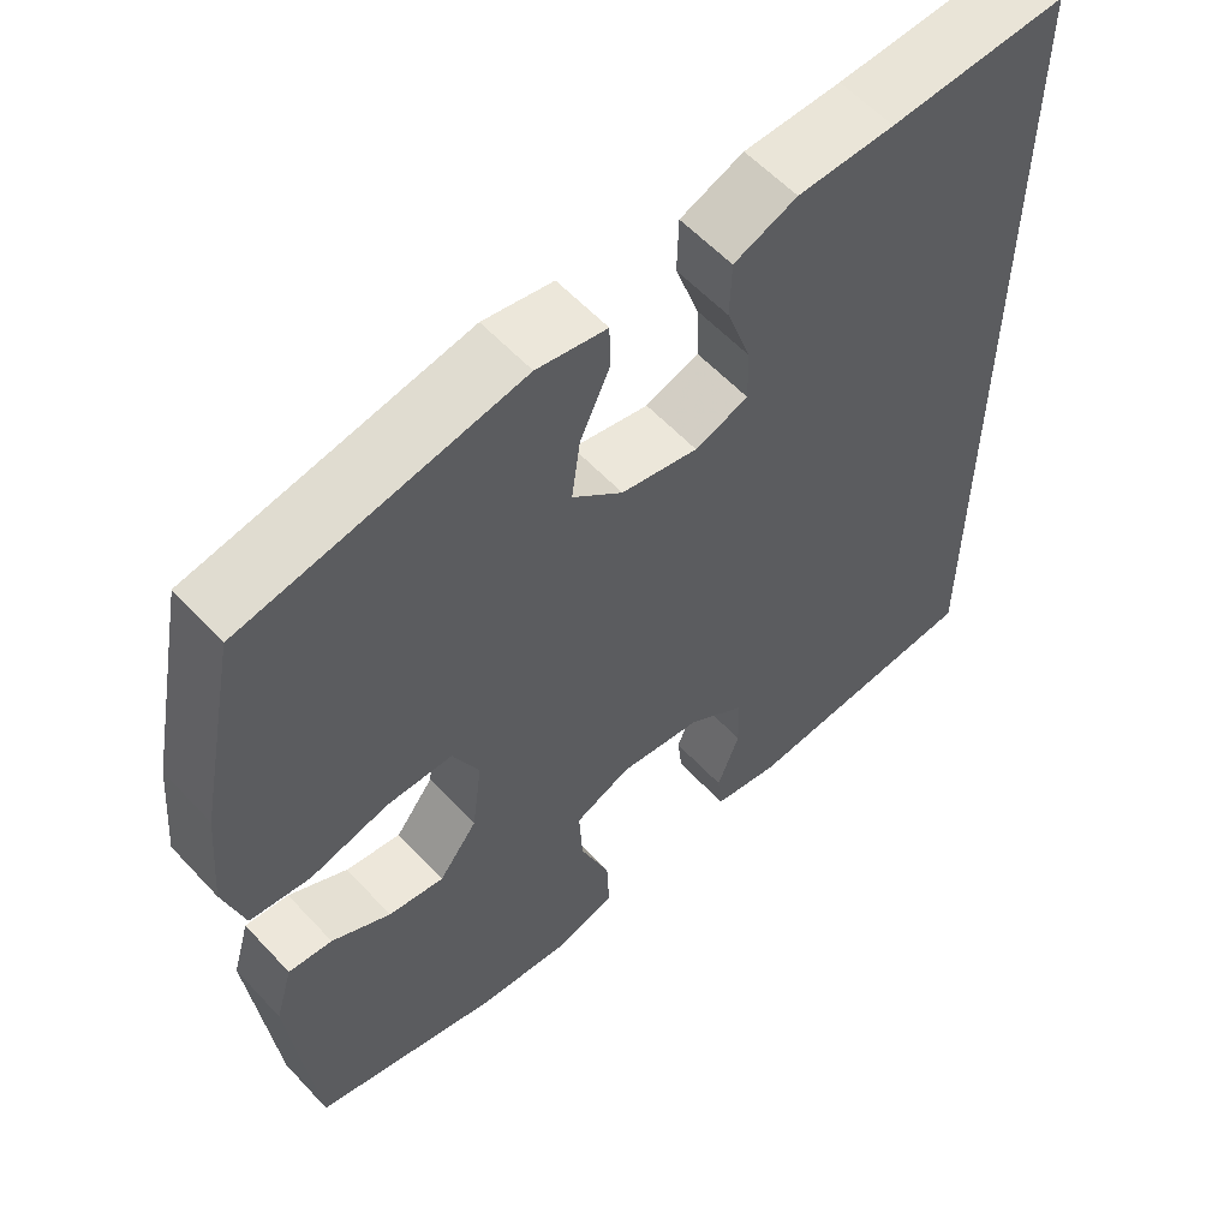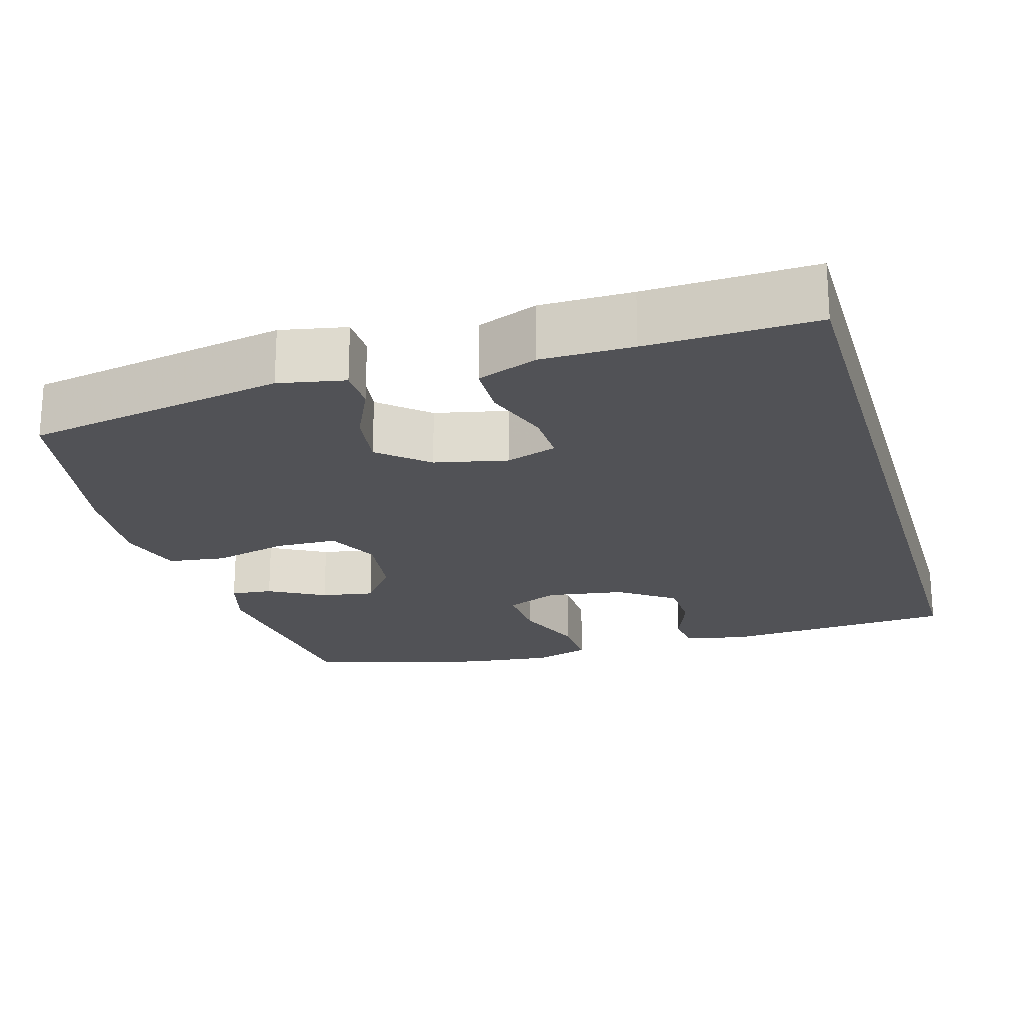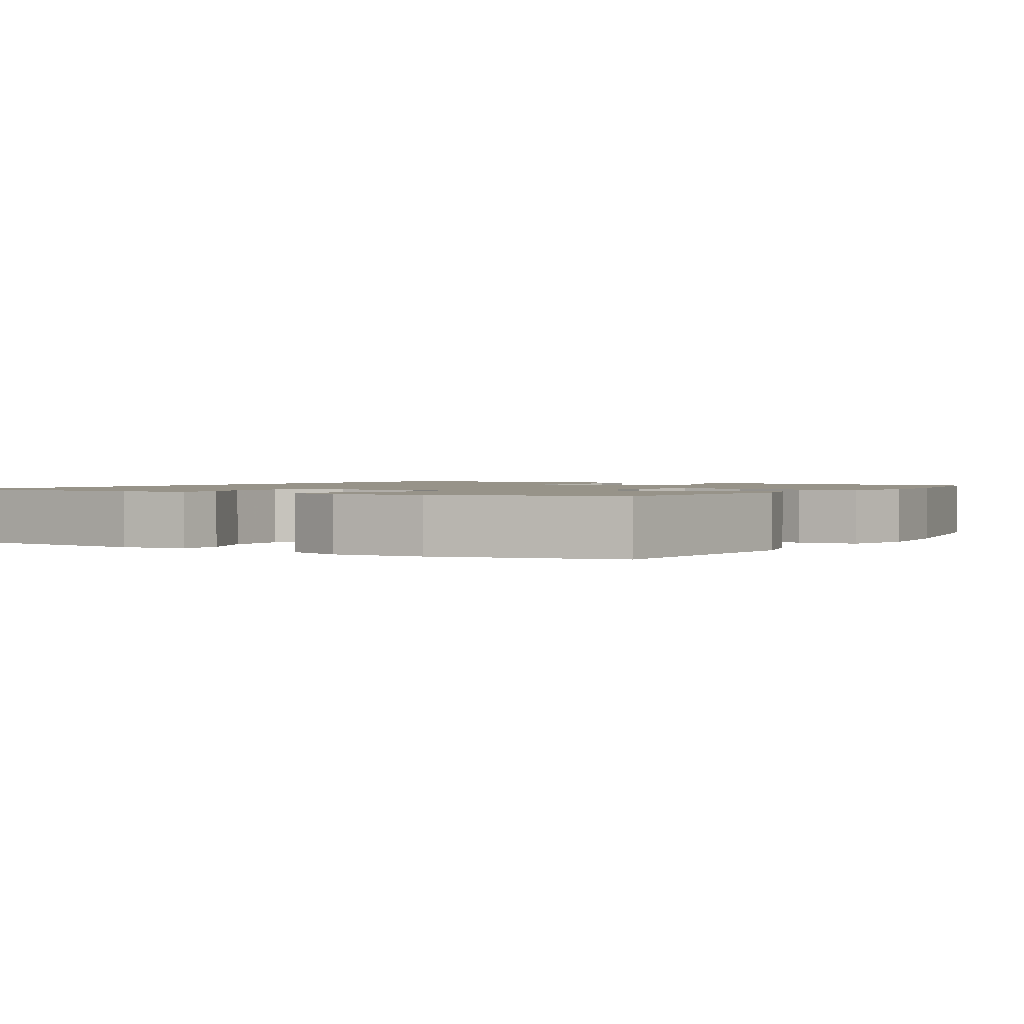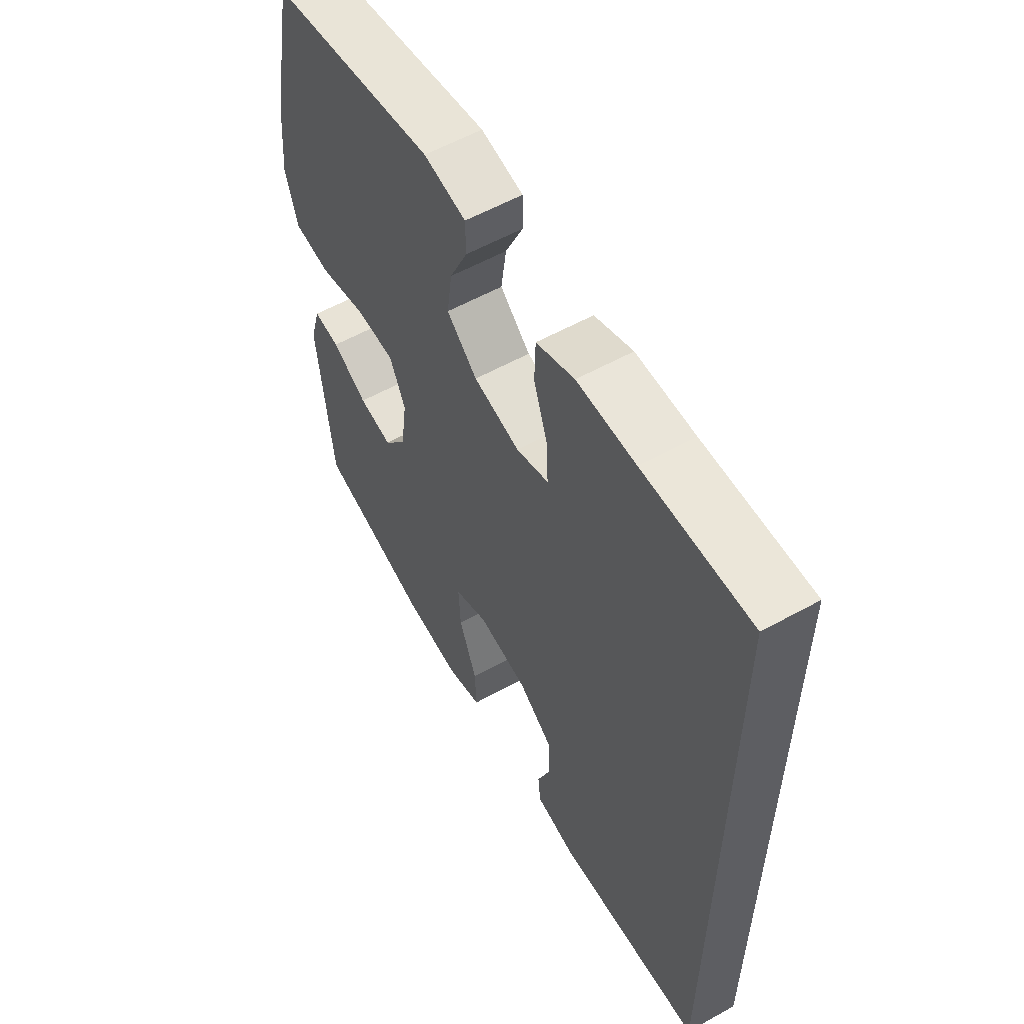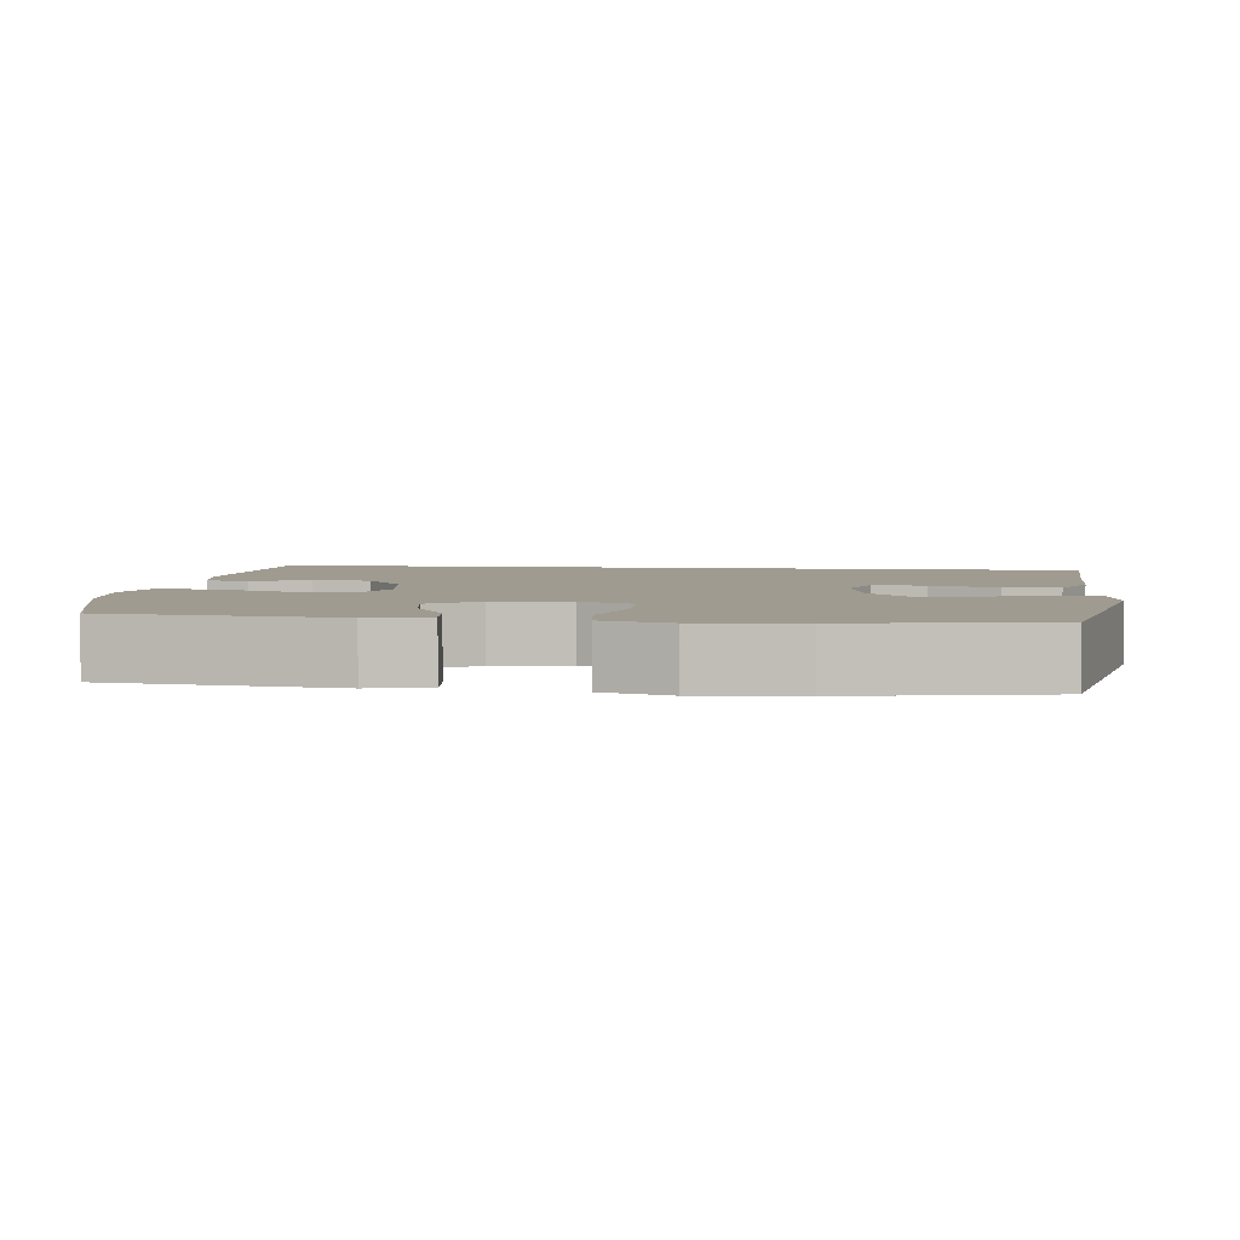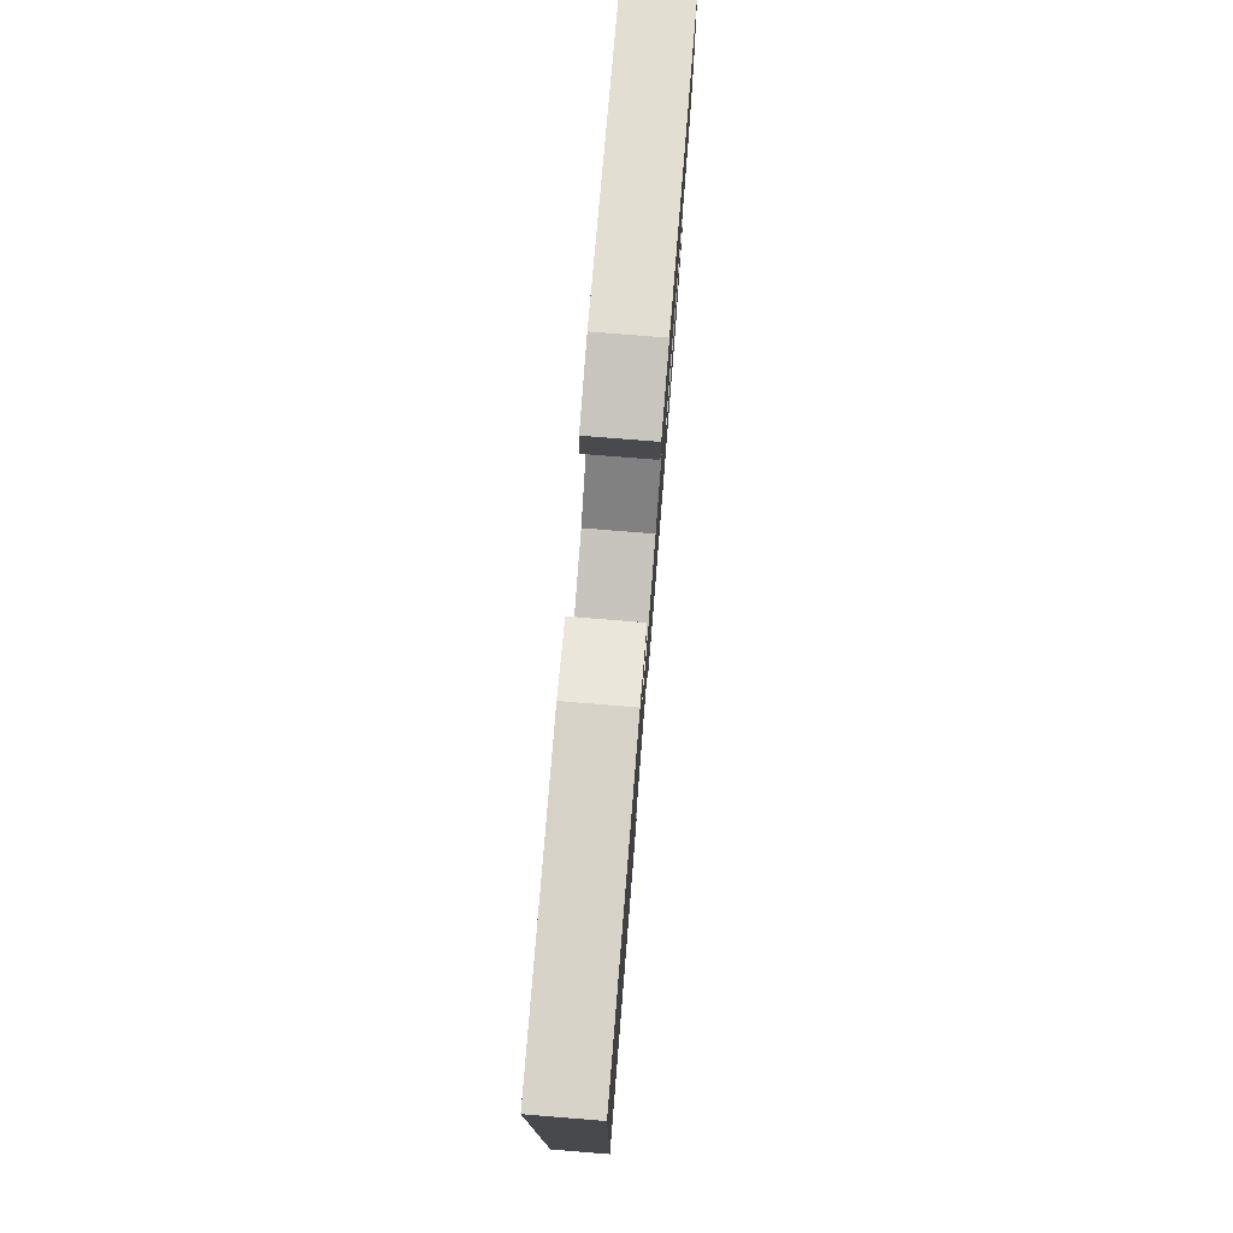
<metadata>
{"format":"obj","ext":"obj","renderer":"f3d","projection":"perspective","resolution":1024,"background":"white","views":[{"elev":58.2,"azim":-42.4,"up":"+Z"},{"elev":-21.2,"azim":16.4,"up":"+Y"},{"elev":1.5,"azim":-147.7,"up":"+Y"},{"elev":58.1,"azim":60.2,"up":"+Z"},{"elev":4.0,"azim":-82.8,"up":"+Y"},{"elev":78.2,"azim":94.6,"up":"+Z"}]}
</metadata>
<code>
v -0.5 0.07 -0.5
v -0.53 0.07 -0.206
v -0.508 0.07 -0.13
v -0.453 0.07 -0.136
v -0.379 0.07 -0.177
v -0.309 0.07 -0.189
v -0.261 0.07 -0.126
v -0.248 0.07 -0.028
v -0.281 0.07 0.042
v -0.363 0.07 0.044
v -0.462 0.07 0.019
v -0.538 0.07 0.029
v -0.563 0.07 0.116
v -0.551 0.07 0.247
v -0.5 0.07 0.5
v -0.157 0.07 0.563
v -0.07 0.07 0.546
v -0.069 0.07 0.49
v -0.106 0.07 0.41
v -0.117 0.07 0.332
v -0.054 0.07 0.277
v 0.042 0.07 0.256
v 0.109 0.07 0.279
v 0.107 0.07 0.348
v 0.077 0.07 0.435
v 0.079 0.07 0.507
v 0.158 0.07 0.538
v 0.279 0.07 0.539
v 0.5 0.07 0.547
v 0.5 0.07 -0.54
v 0.193 0.07 -0.562
v 0.109 0.07 -0.545
v 0.103 0.07 -0.491
v 0.131 0.07 -0.416
v 0.129 0.07 -0.342
v 0.056 0.07 -0.29
v -0.047 0.07 -0.274
v -0.117 0.07 -0.304
v -0.113 0.07 -0.383
v -0.076 0.07 -0.48
v -0.073 0.07 -0.556
v -0.147 0.07 -0.579
v -0.265 0.07 -0.566
v -0.5 0 -0.5
v -0.53 0 -0.206
v -0.508 0 -0.13
v -0.453 0 -0.136
v -0.379 0 -0.177
v -0.309 0 -0.189
v -0.261 0 -0.126
v -0.248 0 -0.028
v -0.281 0 0.042
v -0.363 0 0.044
v -0.462 0 0.019
v -0.538 0 0.029
v -0.563 0 0.116
v -0.551 0 0.247
v -0.5 0 0.5
v -0.157 0 0.563
v -0.07 0 0.546
v -0.069 0 0.49
v -0.106 0 0.41
v -0.117 0 0.332
v -0.054 0 0.277
v 0.042 0 0.256
v 0.109 0 0.279
v 0.107 0 0.348
v 0.077 0 0.435
v 0.079 0 0.507
v 0.158 0 0.538
v 0.279 0 0.539
v 0.5 0 0.547
v 0.5 0 -0.54
v 0.193 0 -0.562
v 0.109 0 -0.545
v 0.103 0 -0.491
v 0.131 0 -0.416
v 0.129 0 -0.342
v 0.056 0 -0.29
v -0.047 0 -0.274
v -0.117 0 -0.304
v -0.113 0 -0.383
v -0.076 0 -0.48
v -0.073 0 -0.556
v -0.147 0 -0.579
v -0.265 0 -0.566
f 3 4 5
f 2 3 5
f 1 2 5
f 43 1 5
f 42 43 5
f 41 42 5
f 40 41 5
f 39 40 5
f 38 39 5 6
f 37 38 6 7
f 36 37 7 8
f 35 36 8 9
f 32 33 34
f 31 32 34
f 30 31 34
f 29 30 34
f 28 29 34 35
f 26 27 28
f 25 26 28
f 24 25 28
f 23 24 28 35
f 22 23 35 9
f 17 18 19
f 16 17 19
f 15 16 19
f 14 15 19
f 13 14 19
f 12 13 19
f 11 12 19
f 10 11 19
f 10 19 20
f 21 22 9 10
f 10 20 21
f 48 47 46
f 48 46 45
f 48 45 44
f 48 44 86
f 48 86 85
f 48 85 84
f 48 84 83
f 48 83 82
f 49 48 82 81
f 50 49 81 80
f 51 50 80 79
f 52 51 79 78
f 77 76 75
f 77 75 74
f 77 74 73
f 77 73 72
f 78 77 72 71
f 71 70 69
f 71 69 68
f 71 68 67
f 78 71 67 66
f 52 78 66 65
f 62 61 60
f 62 60 59
f 62 59 58
f 62 58 57
f 62 57 56
f 62 56 55
f 62 55 54
f 62 54 53
f 63 62 53
f 53 52 65 64
f 64 63 53
f 1 44 45 2
f 2 45 46 3
f 3 46 47 4
f 4 47 48 5
f 5 48 49 6
f 6 49 50 7
f 7 50 51 8
f 8 51 52 9
f 9 52 53 10
f 10 53 54 11
f 11 54 55 12
f 12 55 56 13
f 13 56 57 14
f 14 57 58 15
f 15 58 59 16
f 16 59 60 17
f 17 60 61 18
f 18 61 62 19
f 19 62 63 20
f 20 63 64 21
f 21 64 65 22
f 22 65 66 23
f 23 66 67 24
f 24 67 68 25
f 25 68 69 26
f 26 69 70 27
f 27 70 71 28
f 28 71 72 29
f 29 72 73 30
f 30 73 74 31
f 31 74 75 32
f 32 75 76 33
f 33 76 77 34
f 34 77 78 35
f 35 78 79 36
f 36 79 80 37
f 37 80 81 38
f 38 81 82 39
f 39 82 83 40
f 40 83 84 41
f 41 84 85 42
f 42 85 86 43
f 43 86 44 1

</code>
